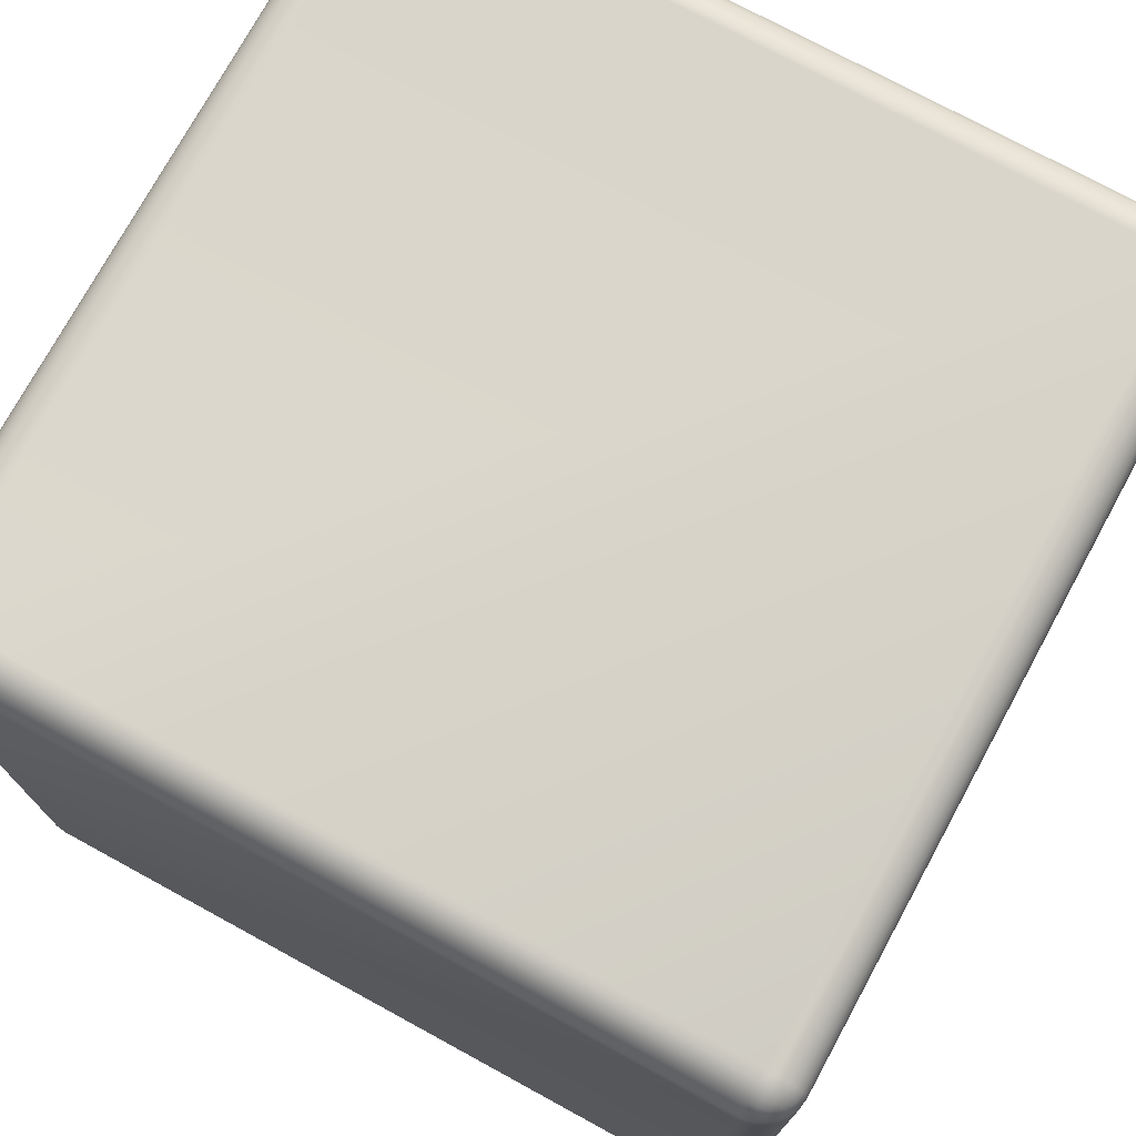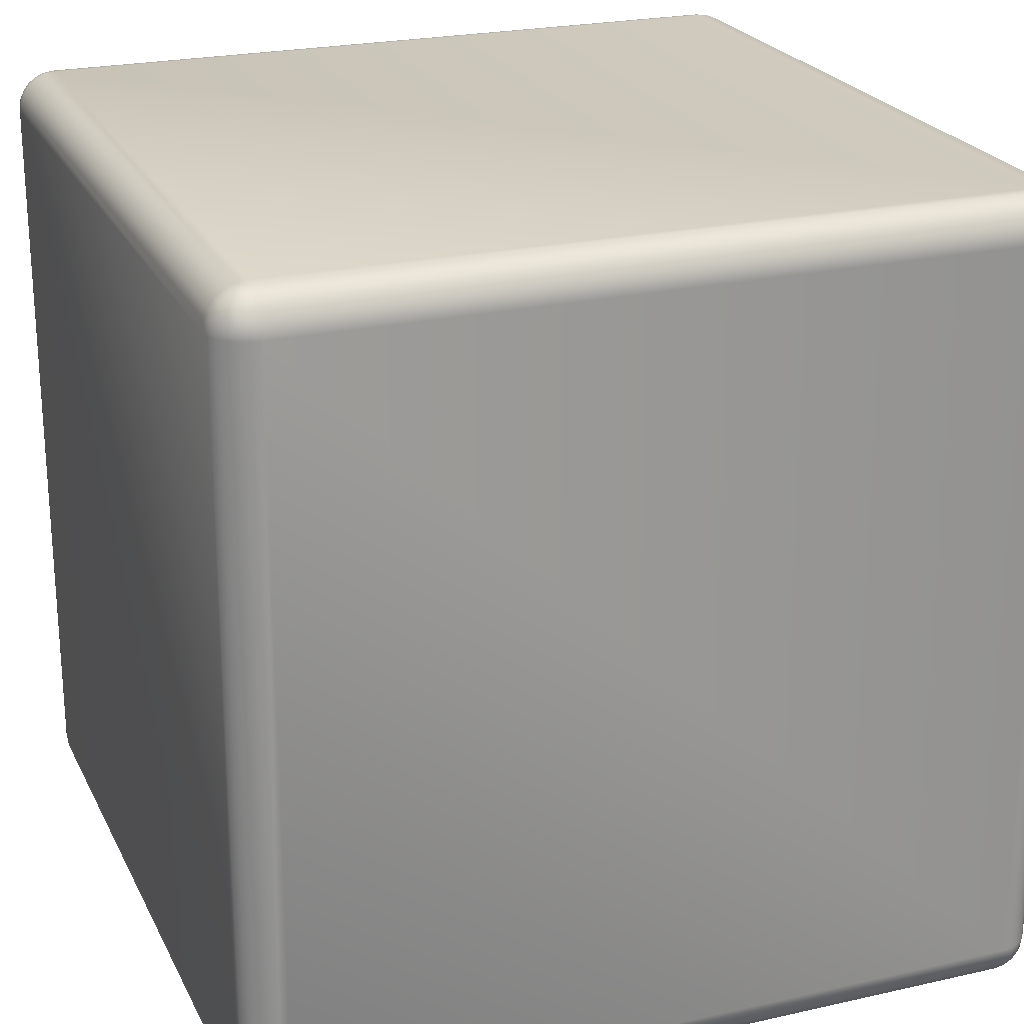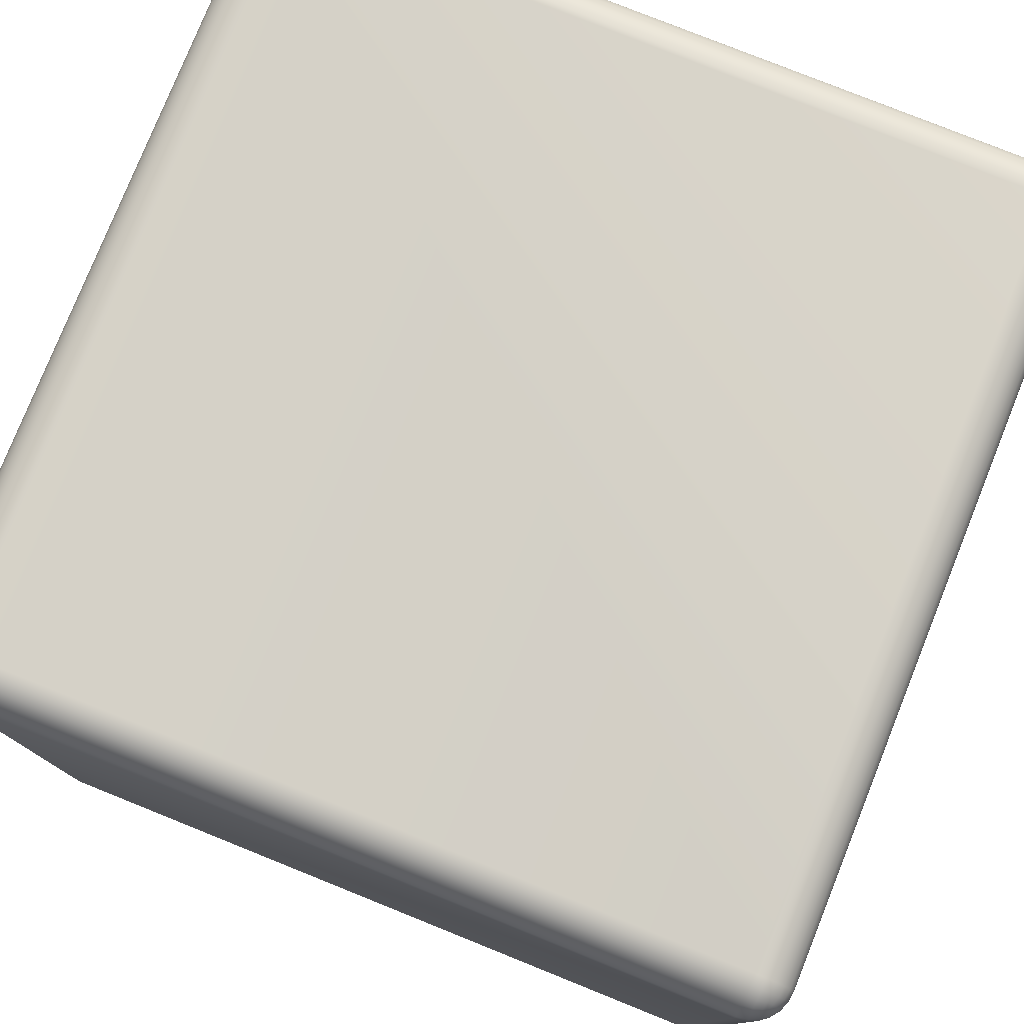
<metadata>
{"format":"obj","ext":"obj","renderer":"f3d","projection":"perspective","resolution":1024,"background":"white","views":[{"elev":74.7,"azim":-61.4,"up":"+Y"},{"elev":23.3,"azim":-110.9,"up":"+Z"},{"elev":78.5,"azim":-158.1,"up":"+Y"}]}
</metadata>
<code>
o Cube
v -0.9035 -1 0.9035
v -0.9035 -0.9035 1
v -1 -0.9035 0.9035
v -0.9035 -0.9967 0.9284
v -0.9035 -0.9871 0.9517
v -0.9035 -0.9717 0.9717
v -0.9284 -0.9967 0.9035
v -0.9292 -0.9928 0.9294
v -0.9288 -0.983 0.9519
v -0.9283 -0.9695 0.9694
v -0.9517 -0.9871 0.9035
v -0.9519 -0.983 0.929
v -0.9494 -0.9748 0.9495
v -0.9474 -0.9642 0.9642
v -0.9592 -0.9592 0.9592
v -0.9284 -0.9035 0.9967
v -0.9517 -0.9035 0.9871
v -0.9717 -0.9035 0.9717
v -0.9035 -0.9284 0.9967
v -0.9294 -0.9292 0.9928
v -0.9519 -0.9288 0.983
v -0.9694 -0.9283 0.9695
v -0.9035 -0.9517 0.9871
v -0.929 -0.9519 0.983
v -0.9495 -0.9494 0.9748
v -0.9642 -0.9474 0.9642
v -0.9967 -0.9284 0.9035
v -0.9871 -0.9517 0.9035
v -0.9717 -0.9717 0.9035
v -0.9967 -0.9035 0.9284
v -0.9928 -0.9294 0.9292
v -0.983 -0.9519 0.9288
v -0.9695 -0.9694 0.9283
v -0.9871 -0.9035 0.9517
v -0.983 -0.929 0.9519
v -0.9748 -0.9495 0.9494
v -0.9642 -0.9642 0.9474
v -0.9035 0.9035 1
v -0.9035 1 0.9035
v -1 0.9035 0.9035
v -0.9035 0.9284 0.9967
v -0.9035 0.9517 0.9871
v -0.9035 0.9717 0.9717
v -0.9284 0.9035 0.9967
v -0.9292 0.9294 0.9928
v -0.9288 0.9519 0.983
v -0.9283 0.9694 0.9695
v -0.9517 0.9035 0.9871
v -0.9519 0.929 0.983
v -0.9494 0.9495 0.9748
v -0.9474 0.9642 0.9642
v -0.9592 0.9592 0.9592
v -0.9284 0.9967 0.9035
v -0.9517 0.9871 0.9035
v -0.9717 0.9717 0.9035
v -0.9035 0.9967 0.9284
v -0.9294 0.9928 0.9292
v -0.9519 0.983 0.9288
v -0.9694 0.9695 0.9283
v -0.9035 0.9871 0.9517
v -0.929 0.983 0.9519
v -0.9495 0.9748 0.9494
v -0.9642 0.9642 0.9474
v -0.9967 0.9035 0.9284
v -0.9871 0.9035 0.9517
v -0.9717 0.9035 0.9717
v -0.9967 0.9284 0.9035
v -0.9928 0.9292 0.9294
v -0.983 0.9288 0.9519
v -0.9695 0.9283 0.9694
v -0.9871 0.9517 0.9035
v -0.983 0.9519 0.929
v -0.9748 0.9494 0.9495
v -0.9642 0.9474 0.9642
v -0.9035 -1 -0.9035
v -1 -0.9035 -0.9035
v -0.9035 -0.9035 -1
v -0.9284 -0.9967 -0.9035
v -0.9517 -0.9871 -0.9035
v -0.9717 -0.9717 -0.9035
v -0.9035 -0.9967 -0.9284
v -0.9294 -0.9928 -0.9292
v -0.9519 -0.983 -0.9288
v -0.9694 -0.9695 -0.9283
v -0.9035 -0.9871 -0.9517
v -0.929 -0.983 -0.9519
v -0.9495 -0.9748 -0.9494
v -0.9642 -0.9642 -0.9474
v -0.9592 -0.9592 -0.9592
v -0.9967 -0.9035 -0.9284
v -0.9871 -0.9035 -0.9517
v -0.9717 -0.9035 -0.9717
v -0.9967 -0.9284 -0.9035
v -0.9928 -0.9292 -0.9294
v -0.983 -0.9288 -0.9519
v -0.9695 -0.9283 -0.9694
v -0.9871 -0.9517 -0.9035
v -0.983 -0.9519 -0.929
v -0.9748 -0.9494 -0.9495
v -0.9642 -0.9474 -0.9642
v -0.9035 -0.9284 -0.9967
v -0.9035 -0.9517 -0.9871
v -0.9035 -0.9717 -0.9717
v -0.9284 -0.9035 -0.9967
v -0.9292 -0.9294 -0.9928
v -0.9288 -0.9519 -0.983
v -0.9283 -0.9694 -0.9695
v -0.9517 -0.9035 -0.9871
v -0.9519 -0.929 -0.983
v -0.9494 -0.9495 -0.9748
v -0.9474 -0.9642 -0.9642
v -0.9035 1 -0.9035
v -0.9035 0.9035 -1
v -1 0.9035 -0.9035
v -0.9035 0.9967 -0.9284
v -0.9035 0.9871 -0.9517
v -0.9035 0.9717 -0.9717
v -0.9284 0.9967 -0.9035
v -0.9292 0.9928 -0.9294
v -0.9288 0.983 -0.9519
v -0.9283 0.9695 -0.9694
v -0.9517 0.9871 -0.9035
v -0.9519 0.983 -0.929
v -0.9494 0.9748 -0.9495
v -0.9474 0.9642 -0.9642
v -0.9592 0.9592 -0.9592
v -0.9284 0.9035 -0.9967
v -0.9517 0.9035 -0.9871
v -0.9717 0.9035 -0.9717
v -0.9035 0.9284 -0.9967
v -0.9294 0.9292 -0.9928
v -0.9519 0.9288 -0.983
v -0.9694 0.9283 -0.9695
v -0.9035 0.9517 -0.9871
v -0.929 0.9519 -0.983
v -0.9495 0.9494 -0.9748
v -0.9642 0.9474 -0.9642
v -0.9967 0.9284 -0.9035
v -0.9871 0.9517 -0.9035
v -0.9717 0.9717 -0.9035
v -0.9967 0.9035 -0.9284
v -0.9928 0.9294 -0.9292
v -0.983 0.9519 -0.9288
v -0.9695 0.9694 -0.9283
v -0.9871 0.9035 -0.9517
v -0.983 0.929 -0.9519
v -0.9748 0.9495 -0.9494
v -0.9642 0.9642 -0.9474
v 0.9035 -1 0.9035
v 1 -0.9035 0.9035
v 0.9035 -0.9035 1
v 0.9284 -0.9967 0.9035
v 0.9517 -0.9871 0.9035
v 0.9717 -0.9717 0.9035
v 0.9035 -0.9967 0.9284
v 0.9294 -0.9928 0.9292
v 0.9519 -0.983 0.9288
v 0.9694 -0.9695 0.9283
v 0.9035 -0.9871 0.9517
v 0.929 -0.983 0.9519
v 0.9495 -0.9748 0.9494
v 0.9642 -0.9642 0.9474
v 0.9592 -0.9592 0.9592
v 0.9967 -0.9035 0.9284
v 0.9871 -0.9035 0.9517
v 0.9717 -0.9035 0.9717
v 0.9967 -0.9284 0.9035
v 0.9928 -0.9292 0.9294
v 0.983 -0.9288 0.9519
v 0.9695 -0.9283 0.9694
v 0.9871 -0.9517 0.9035
v 0.983 -0.9519 0.929
v 0.9748 -0.9494 0.9495
v 0.9642 -0.9474 0.9642
v 0.9035 -0.9284 0.9967
v 0.9035 -0.9517 0.9871
v 0.9035 -0.9717 0.9717
v 0.9284 -0.9035 0.9967
v 0.9292 -0.9294 0.9928
v 0.9288 -0.9519 0.983
v 0.9283 -0.9694 0.9695
v 0.9517 -0.9035 0.9871
v 0.9519 -0.929 0.983
v 0.9494 -0.9495 0.9748
v 0.9474 -0.9642 0.9642
v 0.9035 1 0.9035
v 0.9035 0.9035 1
v 1 0.9035 0.9035
v 0.9035 0.9967 0.9284
v 0.9035 0.9871 0.9517
v 0.9035 0.9717 0.9717
v 0.9284 0.9967 0.9035
v 0.9292 0.9928 0.9294
v 0.9288 0.983 0.9519
v 0.9283 0.9695 0.9694
v 0.9517 0.9871 0.9035
v 0.9519 0.983 0.929
v 0.9494 0.9748 0.9495
v 0.9474 0.9642 0.9642
v 0.9592 0.9592 0.9592
v 0.9284 0.9035 0.9967
v 0.9517 0.9035 0.9871
v 0.9717 0.9035 0.9717
v 0.9035 0.9284 0.9967
v 0.9294 0.9292 0.9928
v 0.9519 0.9288 0.983
v 0.9694 0.9283 0.9695
v 0.9035 0.9517 0.9871
v 0.929 0.9519 0.983
v 0.9495 0.9494 0.9748
v 0.9642 0.9474 0.9642
v 0.9967 0.9284 0.9035
v 0.9871 0.9517 0.9035
v 0.9717 0.9717 0.9035
v 0.9967 0.9035 0.9284
v 0.9928 0.9294 0.9292
v 0.983 0.9519 0.9288
v 0.9695 0.9694 0.9283
v 0.9871 0.9035 0.9517
v 0.983 0.929 0.9519
v 0.9748 0.9495 0.9494
v 0.9642 0.9642 0.9474
v 0.9035 -1 -0.9035
v 0.9035 -0.9035 -1
v 1 -0.9035 -0.9035
v 0.9035 -0.9967 -0.9284
v 0.9035 -0.9871 -0.9517
v 0.9035 -0.9717 -0.9717
v 0.9284 -0.9967 -0.9035
v 0.9292 -0.9928 -0.9294
v 0.9288 -0.983 -0.9519
v 0.9283 -0.9695 -0.9694
v 0.9517 -0.9871 -0.9035
v 0.9519 -0.983 -0.929
v 0.9494 -0.9748 -0.9495
v 0.9474 -0.9642 -0.9642
v 0.9592 -0.9592 -0.9592
v 0.9284 -0.9035 -0.9967
v 0.9517 -0.9035 -0.9871
v 0.9717 -0.9035 -0.9717
v 0.9035 -0.9284 -0.9967
v 0.9294 -0.9292 -0.9928
v 0.9519 -0.9288 -0.983
v 0.9694 -0.9283 -0.9695
v 0.9035 -0.9517 -0.9871
v 0.929 -0.9519 -0.983
v 0.9495 -0.9494 -0.9748
v 0.9642 -0.9474 -0.9642
v 0.9967 -0.9284 -0.9035
v 0.9871 -0.9517 -0.9035
v 0.9717 -0.9717 -0.9035
v 0.9967 -0.9035 -0.9284
v 0.9928 -0.9294 -0.9292
v 0.983 -0.9519 -0.9288
v 0.9695 -0.9694 -0.9283
v 0.9871 -0.9035 -0.9517
v 0.983 -0.929 -0.9519
v 0.9748 -0.9495 -0.9494
v 0.9642 -0.9642 -0.9474
v 0.9035 1 -0.9035
v 1 0.9035 -0.9035
v 0.9035 0.9035 -1
v 0.9284 0.9967 -0.9035
v 0.9517 0.9871 -0.9035
v 0.9717 0.9717 -0.9035
v 0.9035 0.9967 -0.9284
v 0.9294 0.9928 -0.9292
v 0.9519 0.983 -0.9288
v 0.9694 0.9695 -0.9283
v 0.9035 0.9871 -0.9517
v 0.929 0.983 -0.9519
v 0.9495 0.9748 -0.9494
v 0.9642 0.9642 -0.9474
v 0.9592 0.9592 -0.9592
v 0.9967 0.9035 -0.9284
v 0.9871 0.9035 -0.9517
v 0.9717 0.9035 -0.9717
v 0.9967 0.9284 -0.9035
v 0.9928 0.9292 -0.9294
v 0.983 0.9288 -0.9519
v 0.9695 0.9283 -0.9694
v 0.9871 0.9517 -0.9035
v 0.983 0.9519 -0.929
v 0.9748 0.9494 -0.9495
v 0.9642 0.9474 -0.9642
v 0.9035 0.9284 -0.9967
v 0.9035 0.9517 -0.9871
v 0.9035 0.9717 -0.9717
v 0.9284 0.9035 -0.9967
v 0.9292 0.9294 -0.9928
v 0.9288 0.9519 -0.983
v 0.9283 0.9694 -0.9695
v 0.9517 0.9035 -0.9871
v 0.9519 0.929 -0.983
v 0.9494 0.9495 -0.9748
v 0.9474 0.9642 -0.9642
f 187 2 151
f 261 150 225
f 112 186 260
f 40 76 3
f 113 224 77
f 4 7 1
f 5 8 4
f 6 9 5
f 8 11 7
f 9 12 8
f 9 14 13
f 12 29 11
f 12 37 33
f 13 15 37
f 16 19 2
f 17 20 16
f 18 21 17
f 20 23 19
f 21 24 20
f 21 26 25
f 24 6 23
f 24 14 10
f 25 15 14
f 27 30 3
f 28 31 27
f 29 32 28
f 31 34 30
f 32 35 31
f 32 37 36
f 35 18 34
f 35 26 22
f 36 15 26
f 41 44 38
f 42 45 41
f 43 46 42
f 45 48 44
f 46 49 45
f 46 51 50
f 49 66 48
f 49 74 70
f 50 52 74
f 53 56 39
f 54 57 53
f 55 58 54
f 57 60 56
f 58 61 57
f 58 63 62
f 61 43 60
f 61 51 47
f 62 52 51
f 64 67 40
f 65 68 64
f 66 69 65
f 68 71 67
f 69 72 68
f 69 74 73
f 72 55 71
f 72 63 59
f 73 52 63
f 78 81 75
f 79 82 78
f 80 83 79
f 82 85 81
f 83 86 82
f 83 88 87
f 86 103 85
f 86 111 107
f 87 89 111
f 90 93 76
f 91 94 90
f 92 95 91
f 94 97 93
f 95 98 94
f 95 100 99
f 98 80 97
f 98 88 84
f 99 89 88
f 101 104 77
f 102 105 101
f 103 106 102
f 105 108 104
f 106 109 105
f 106 111 110
f 109 92 108
f 109 100 96
f 110 89 100
f 115 118 112
f 116 119 115
f 117 120 116
f 119 122 118
f 120 123 119
f 120 125 124
f 123 140 122
f 123 148 144
f 124 126 148
f 127 130 113
f 128 131 127
f 129 132 128
f 131 134 130
f 132 135 131
f 132 137 136
f 135 117 134
f 135 125 121
f 136 126 125
f 138 141 114
f 139 142 138
f 140 143 139
f 142 145 141
f 143 146 142
f 143 148 147
f 146 129 145
f 146 137 133
f 147 126 137
f 152 155 149
f 153 156 152
f 154 157 153
f 156 159 155
f 157 160 156
f 157 162 161
f 160 177 159
f 160 185 181
f 161 163 185
f 164 167 150
f 165 168 164
f 166 169 165
f 168 171 167
f 169 172 168
f 169 174 173
f 172 154 171
f 172 162 158
f 173 163 162
f 175 178 151
f 176 179 175
f 177 180 176
f 179 182 178
f 180 183 179
f 180 185 184
f 183 166 182
f 183 174 170
f 184 163 174
f 189 192 186
f 190 193 189
f 191 194 190
f 193 196 192
f 194 197 193
f 194 199 198
f 197 214 196
f 197 222 218
f 198 200 222
f 201 204 187
f 202 205 201
f 203 206 202
f 205 208 204
f 206 209 205
f 206 211 210
f 209 191 208
f 209 199 195
f 210 200 199
f 212 215 188
f 213 216 212
f 214 217 213
f 216 219 215
f 217 220 216
f 217 222 221
f 220 203 219
f 220 211 207
f 221 200 211
f 226 229 223
f 227 230 226
f 228 231 227
f 230 233 229
f 231 234 230
f 231 236 235
f 234 251 233
f 234 259 255
f 235 237 259
f 238 241 224
f 239 242 238
f 240 243 239
f 242 245 241
f 243 246 242
f 243 248 247
f 246 228 245
f 246 236 232
f 247 237 236
f 249 252 225
f 250 253 249
f 251 254 250
f 253 256 252
f 254 257 253
f 254 259 258
f 257 240 256
f 257 248 244
f 258 237 248
f 263 266 260
f 264 267 263
f 265 268 264
f 267 270 266
f 268 271 267
f 268 273 272
f 271 288 270
f 271 296 292
f 272 274 296
f 275 278 261
f 276 279 275
f 277 280 276
f 279 282 278
f 280 283 279
f 280 285 284
f 283 265 282
f 283 273 269
f 284 274 273
f 286 289 262
f 287 290 286
f 288 291 287
f 290 293 289
f 291 294 290
f 291 296 295
f 294 277 293
f 294 285 281
f 295 274 285
f 1 78 75
f 7 79 78
f 11 80 79
f 29 97 80
f 28 93 97
f 27 76 93
f 38 16 2
f 44 17 16
f 48 18 17
f 66 34 18
f 65 30 34
f 64 3 30
f 112 53 39
f 118 54 53
f 122 55 54
f 140 71 55
f 139 67 71
f 138 40 67
f 77 127 113
f 104 128 127
f 108 129 128
f 92 145 129
f 91 141 145
f 90 114 141
f 75 226 223
f 81 227 226
f 85 228 227
f 103 245 228
f 102 241 245
f 101 224 241
f 260 115 112
f 266 116 115
f 270 117 116
f 288 134 117
f 287 130 134
f 286 113 130
f 225 275 261
f 252 276 275
f 256 277 276
f 240 293 277
f 239 289 293
f 238 262 289
f 223 152 149
f 229 153 152
f 233 154 153
f 251 171 154
f 250 167 171
f 249 150 167
f 186 263 260
f 192 264 263
f 196 265 264
f 214 282 265
f 213 278 282
f 212 261 278
f 151 201 187
f 178 202 201
f 182 203 202
f 166 219 203
f 165 215 219
f 164 188 215
f 149 4 1
f 155 5 4
f 159 6 5
f 177 23 6
f 176 19 23
f 175 2 19
f 39 189 186
f 56 190 189
f 60 191 190
f 43 208 191
f 42 204 208
f 41 187 204
f 223 1 75
f 187 38 2
f 261 188 150
f 112 39 186
f 40 114 76
f 113 262 224
f 4 8 7
f 5 9 8
f 6 10 9
f 8 12 11
f 9 13 12
f 9 10 14
f 12 33 29
f 12 13 37
f 13 14 15
f 16 20 19
f 17 21 20
f 18 22 21
f 20 24 23
f 21 25 24
f 21 22 26
f 24 10 6
f 24 25 14
f 25 26 15
f 27 31 30
f 28 32 31
f 29 33 32
f 31 35 34
f 32 36 35
f 32 33 37
f 35 22 18
f 35 36 26
f 36 37 15
f 41 45 44
f 42 46 45
f 43 47 46
f 45 49 48
f 46 50 49
f 46 47 51
f 49 70 66
f 49 50 74
f 50 51 52
f 53 57 56
f 54 58 57
f 55 59 58
f 57 61 60
f 58 62 61
f 58 59 63
f 61 47 43
f 61 62 51
f 62 63 52
f 64 68 67
f 65 69 68
f 66 70 69
f 68 72 71
f 69 73 72
f 69 70 74
f 72 59 55
f 72 73 63
f 73 74 52
f 78 82 81
f 79 83 82
f 80 84 83
f 82 86 85
f 83 87 86
f 83 84 88
f 86 107 103
f 86 87 111
f 87 88 89
f 90 94 93
f 91 95 94
f 92 96 95
f 94 98 97
f 95 99 98
f 95 96 100
f 98 84 80
f 98 99 88
f 99 100 89
f 101 105 104
f 102 106 105
f 103 107 106
f 105 109 108
f 106 110 109
f 106 107 111
f 109 96 92
f 109 110 100
f 110 111 89
f 115 119 118
f 116 120 119
f 117 121 120
f 119 123 122
f 120 124 123
f 120 121 125
f 123 144 140
f 123 124 148
f 124 125 126
f 127 131 130
f 128 132 131
f 129 133 132
f 131 135 134
f 132 136 135
f 132 133 137
f 135 121 117
f 135 136 125
f 136 137 126
f 138 142 141
f 139 143 142
f 140 144 143
f 142 146 145
f 143 147 146
f 143 144 148
f 146 133 129
f 146 147 137
f 147 148 126
f 152 156 155
f 153 157 156
f 154 158 157
f 156 160 159
f 157 161 160
f 157 158 162
f 160 181 177
f 160 161 185
f 161 162 163
f 164 168 167
f 165 169 168
f 166 170 169
f 168 172 171
f 169 173 172
f 169 170 174
f 172 158 154
f 172 173 162
f 173 174 163
f 175 179 178
f 176 180 179
f 177 181 180
f 179 183 182
f 180 184 183
f 180 181 185
f 183 170 166
f 183 184 174
f 184 185 163
f 189 193 192
f 190 194 193
f 191 195 194
f 193 197 196
f 194 198 197
f 194 195 199
f 197 218 214
f 197 198 222
f 198 199 200
f 201 205 204
f 202 206 205
f 203 207 206
f 205 209 208
f 206 210 209
f 206 207 211
f 209 195 191
f 209 210 199
f 210 211 200
f 212 216 215
f 213 217 216
f 214 218 217
f 216 220 219
f 217 221 220
f 217 218 222
f 220 207 203
f 220 221 211
f 221 222 200
f 226 230 229
f 227 231 230
f 228 232 231
f 230 234 233
f 231 235 234
f 231 232 236
f 234 255 251
f 234 235 259
f 235 236 237
f 238 242 241
f 239 243 242
f 240 244 243
f 242 246 245
f 243 247 246
f 243 244 248
f 246 232 228
f 246 247 236
f 247 248 237
f 249 253 252
f 250 254 253
f 251 255 254
f 253 257 256
f 254 258 257
f 254 255 259
f 257 244 240
f 257 258 248
f 258 259 237
f 263 267 266
f 264 268 267
f 265 269 268
f 267 271 270
f 268 272 271
f 268 269 273
f 271 292 288
f 271 272 296
f 272 273 274
f 275 279 278
f 276 280 279
f 277 281 280
f 279 283 282
f 280 284 283
f 280 281 285
f 283 269 265
f 283 284 273
f 284 285 274
f 286 290 289
f 287 291 290
f 288 292 291
f 290 294 293
f 291 295 294
f 291 292 296
f 294 281 277
f 294 295 285
f 295 296 274
f 1 7 78
f 7 11 79
f 11 29 80
f 29 28 97
f 28 27 93
f 27 3 76
f 38 44 16
f 44 48 17
f 48 66 18
f 66 65 34
f 65 64 30
f 64 40 3
f 112 118 53
f 118 122 54
f 122 140 55
f 140 139 71
f 139 138 67
f 138 114 40
f 77 104 127
f 104 108 128
f 108 92 129
f 92 91 145
f 91 90 141
f 90 76 114
f 75 81 226
f 81 85 227
f 85 103 228
f 103 102 245
f 102 101 241
f 101 77 224
f 260 266 115
f 266 270 116
f 270 288 117
f 288 287 134
f 287 286 130
f 286 262 113
f 225 252 275
f 252 256 276
f 256 240 277
f 240 239 293
f 239 238 289
f 238 224 262
f 223 229 152
f 229 233 153
f 233 251 154
f 251 250 171
f 250 249 167
f 249 225 150
f 186 192 263
f 192 196 264
f 196 214 265
f 214 213 282
f 213 212 278
f 212 188 261
f 151 178 201
f 178 182 202
f 182 166 203
f 166 165 219
f 165 164 215
f 164 150 188
f 149 155 4
f 155 159 5
f 159 177 6
f 177 176 23
f 176 175 19
f 175 151 2
f 39 56 189
f 56 60 190
f 60 43 191
f 43 42 208
f 42 41 204
f 41 38 187
f 223 149 1

</code>
